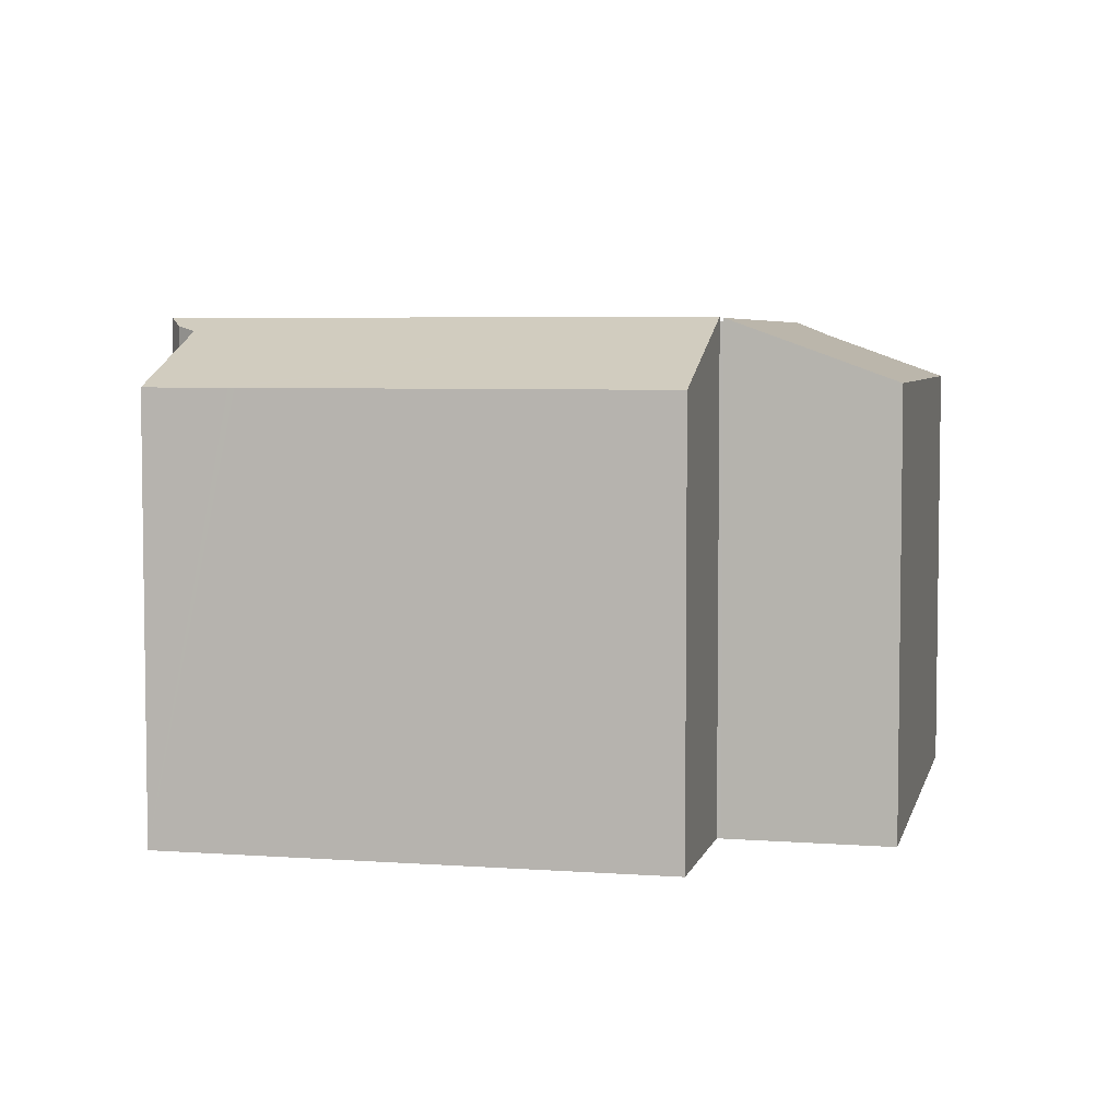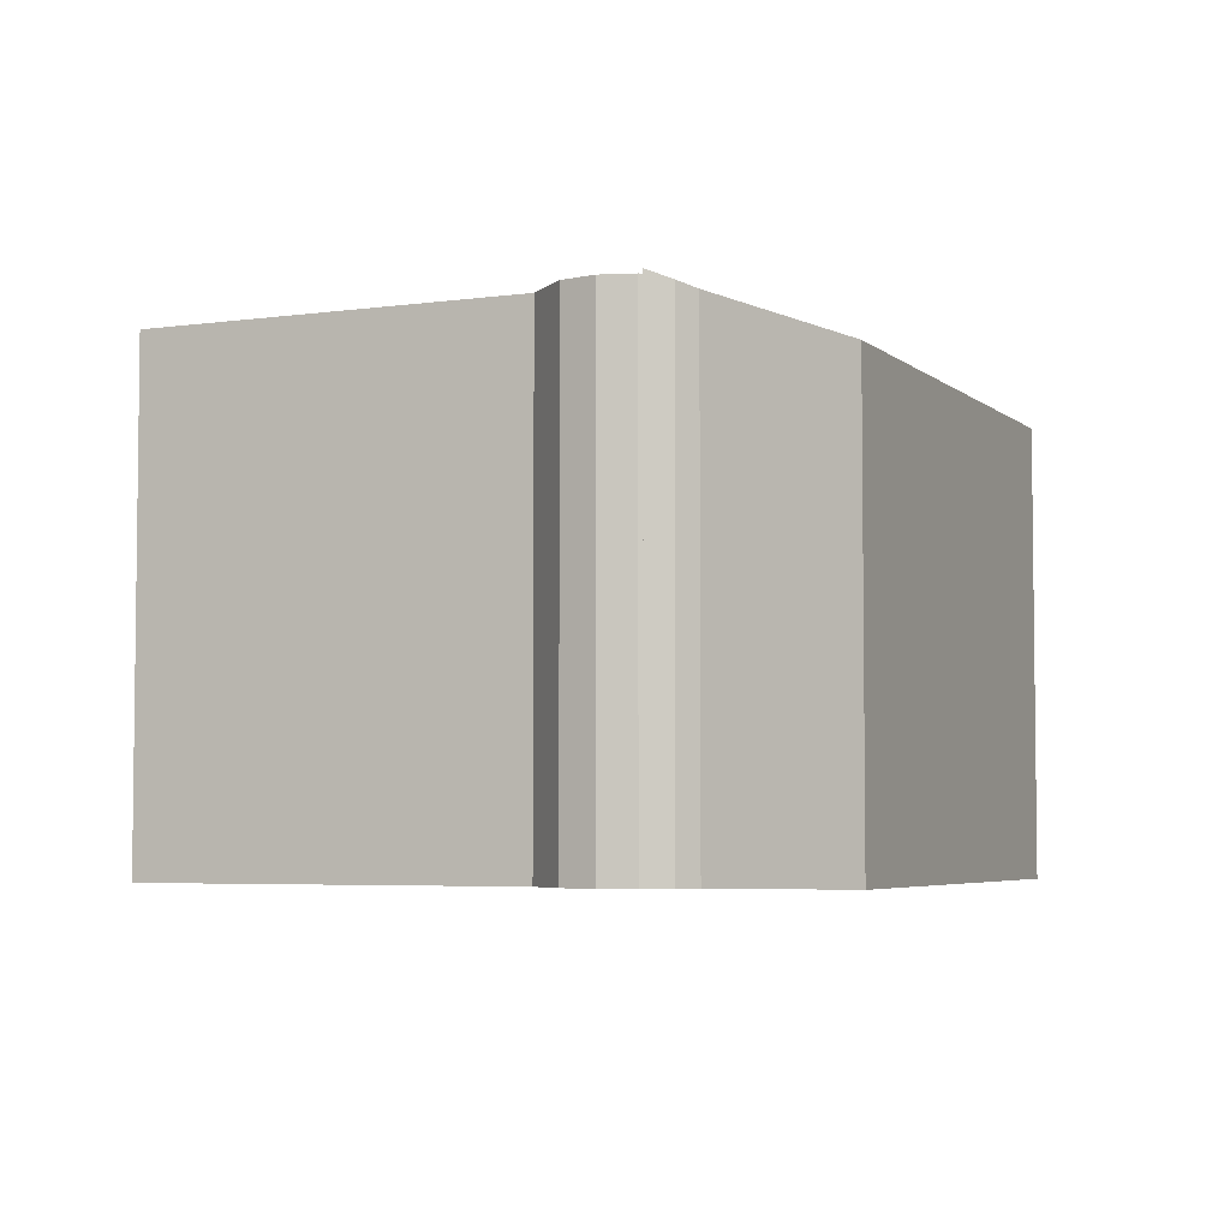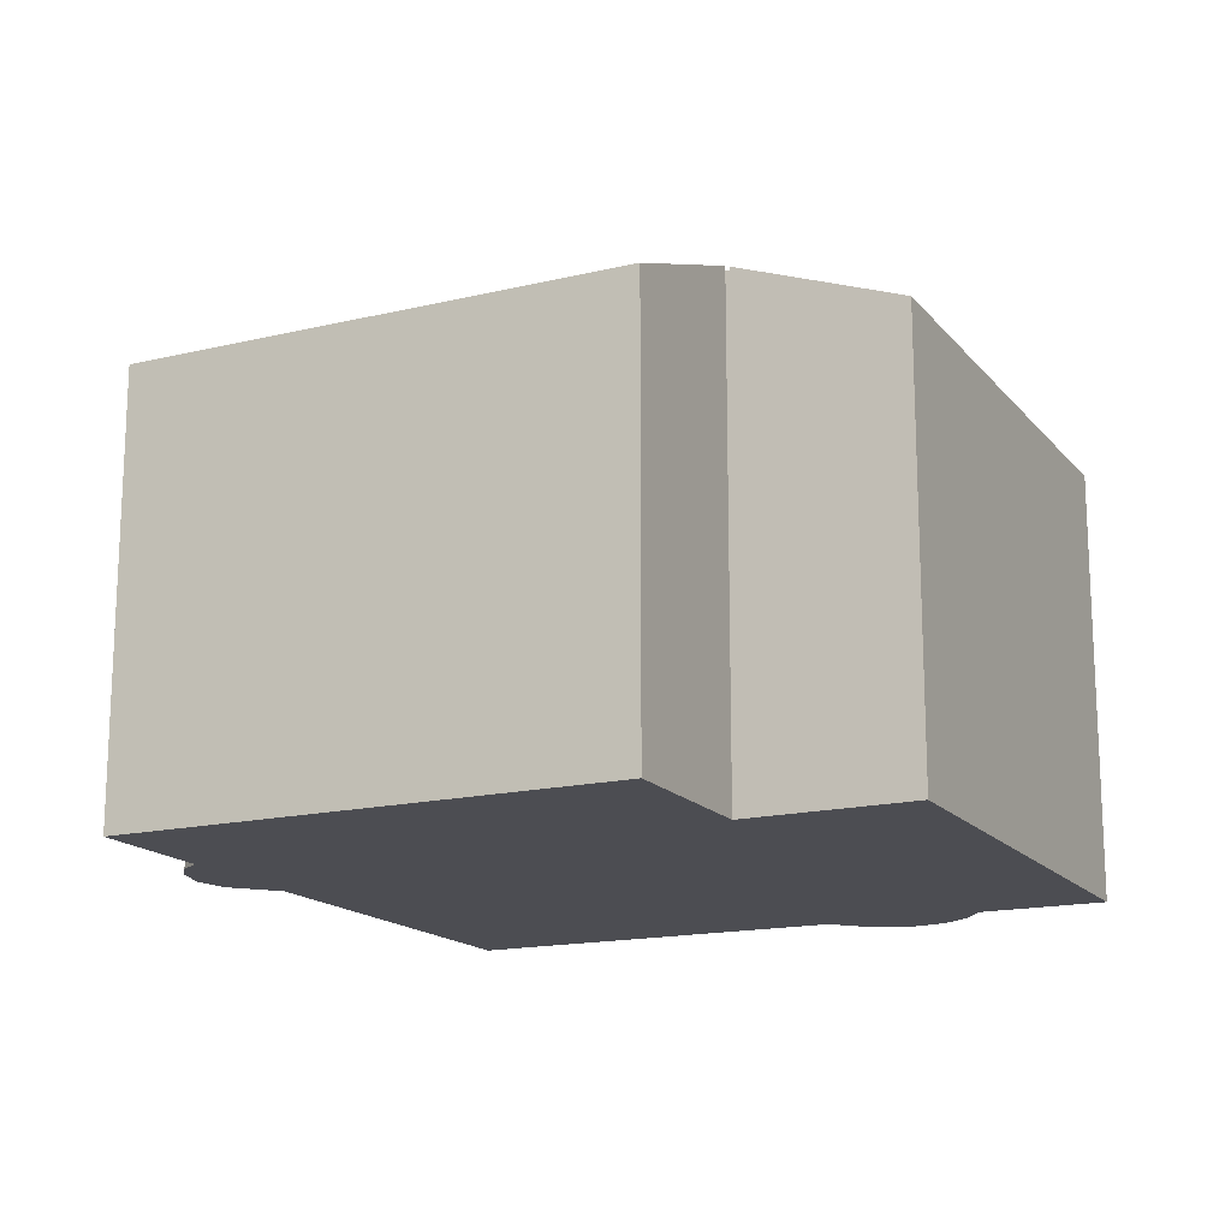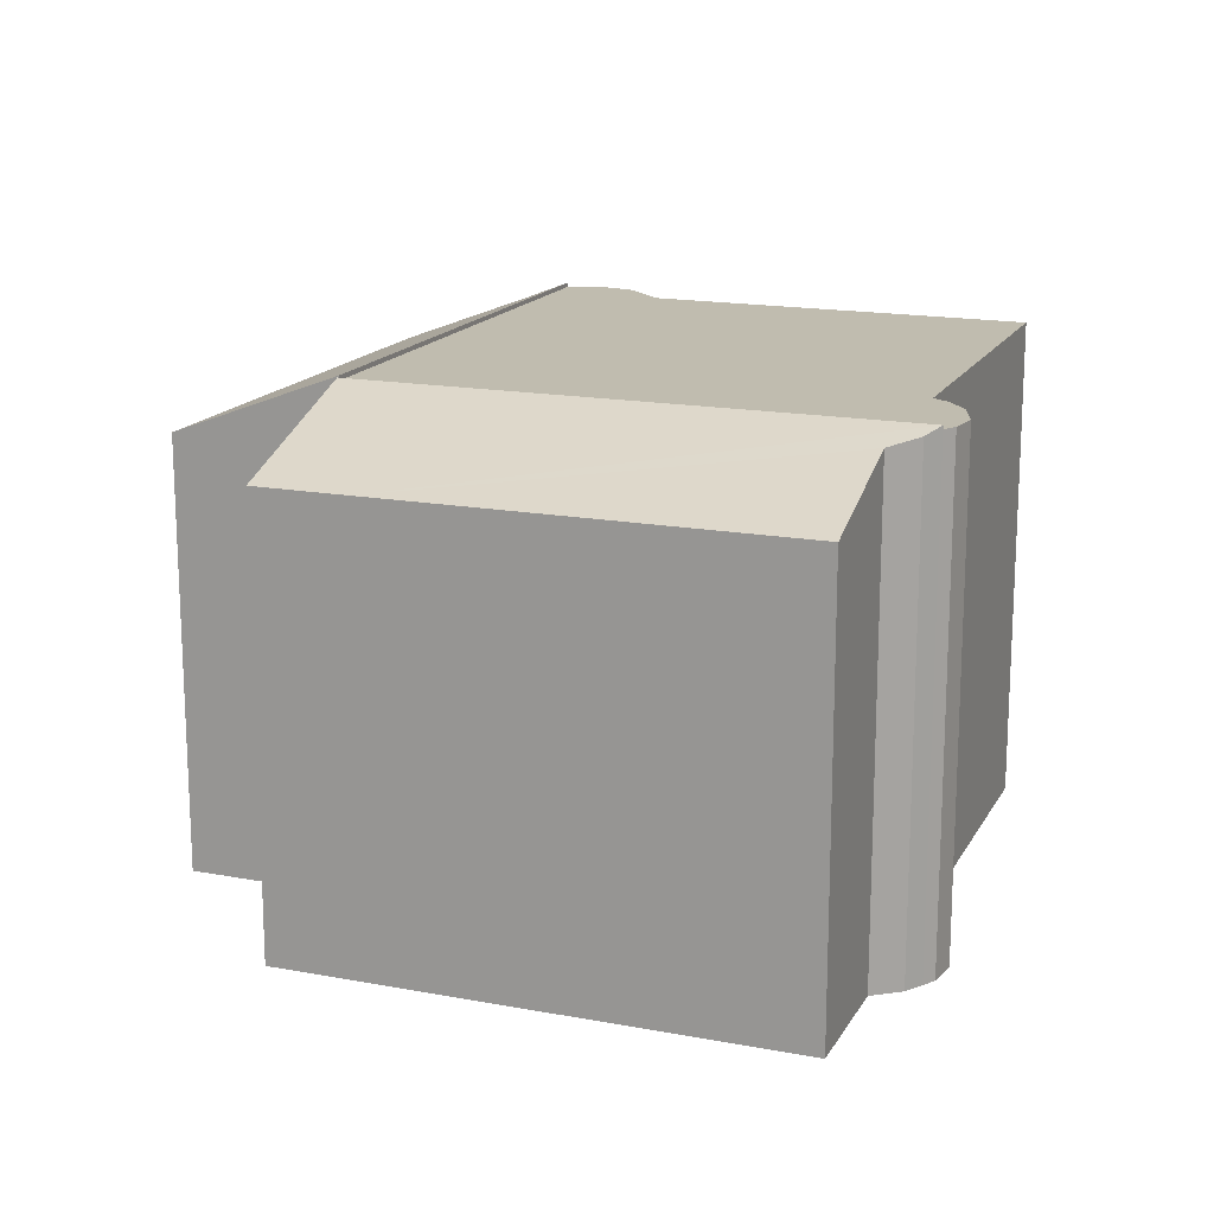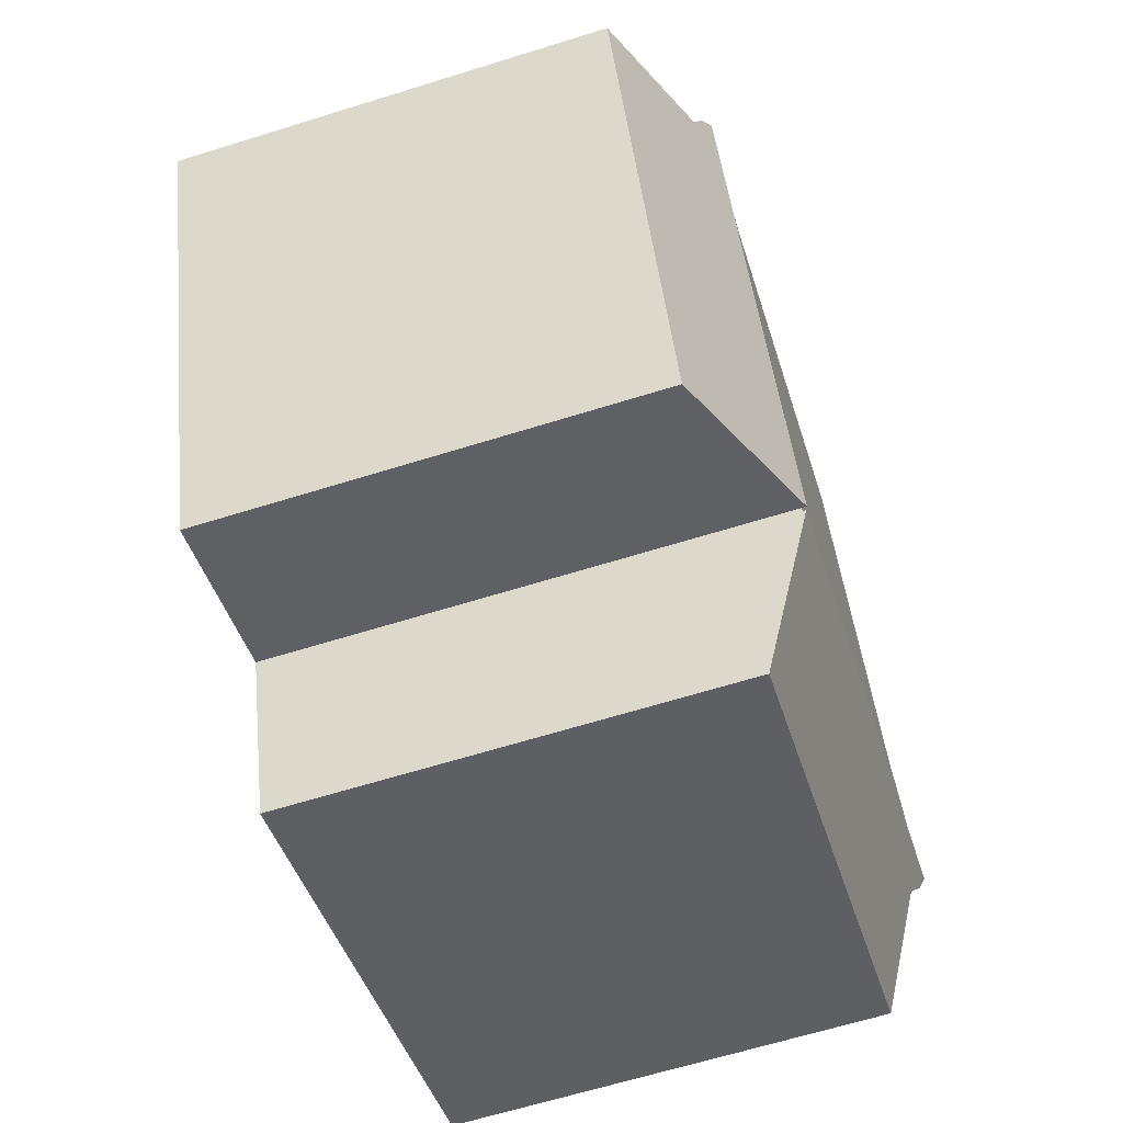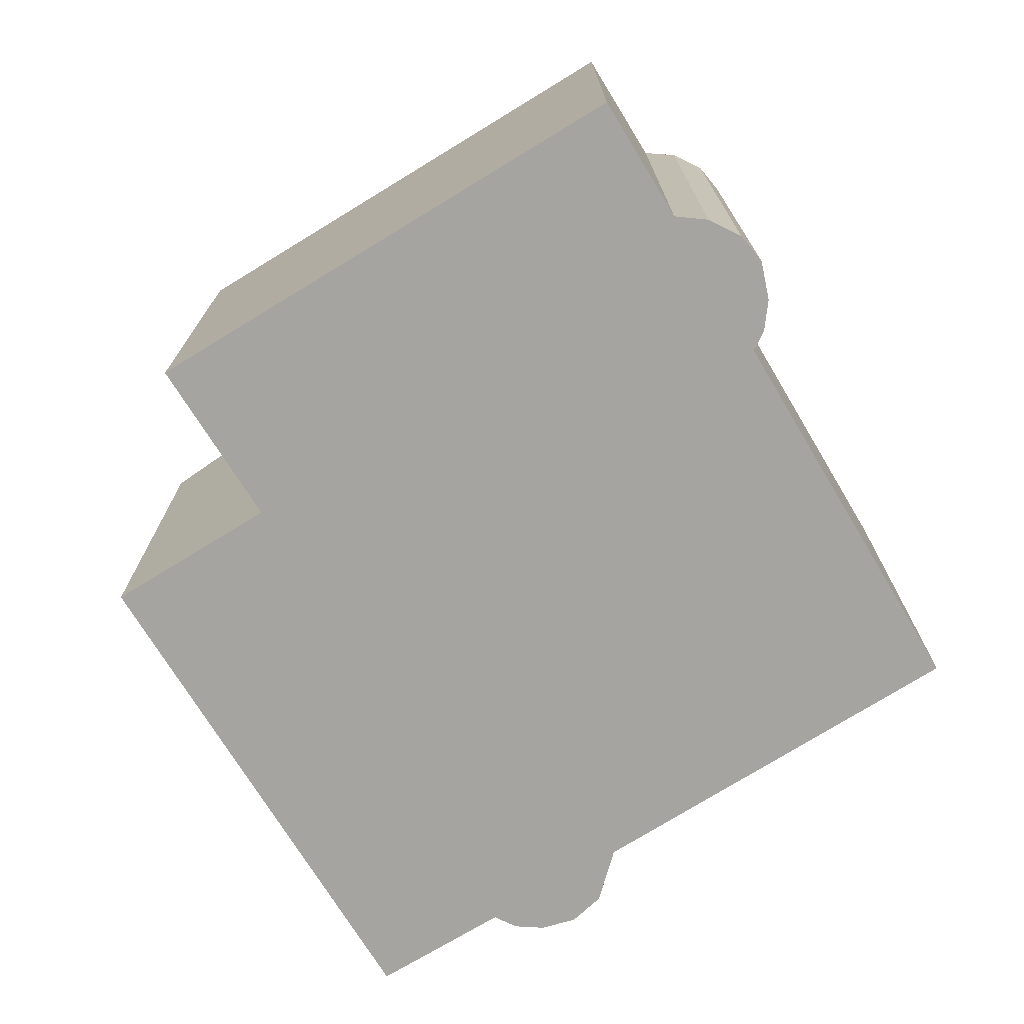
<metadata>
{"format":"obj","ext":"obj","renderer":"f3d","projection":"perspective","resolution":1024,"background":"white","views":[{"elev":5.1,"azim":123.8,"up":"+Y"},{"elev":-4.6,"azim":44.8,"up":"+Y"},{"elev":-16.3,"azim":137.0,"up":"+Y"},{"elev":16.3,"azim":-138.0,"up":"+Y"},{"elev":-64.8,"azim":107.4,"up":"+Z"},{"elev":-73.5,"azim":-127.6,"up":"+Y"}]}
</metadata>
<code>
v  0 12.73 7.797e-16
v  1.361 14.1 3.532
v  3.415 12.73 -1.312
v  13.95 12.73 -5.358
v  15.71 14.5 -0.768
v  14.01 12.73 -5.382
v  11.38 12.73 -4.374
v  0.716 14.5 4.992
v  0.835 14.31 4.377
v  1.361 -2.163e-16 3.532
v  0 0 0
v  0.716 -3.057e-16 4.992
v  0.835 -2.68e-16 4.377
v  15.71 4.703e-17 -0.768
v  14.01 3.296e-16 -5.382
v  3.415 8.034e-17 -1.312
v  11.38 2.678e-16 -4.374
v  13.95 3.281e-16 -5.358
v  21.9 14.3 13.63
v  15.75 14.54 -0.661
v  21.47 14.53 14.26
v  22.05 14.15 12.93
v  23.37 13.61 12.41
v  25.79 12.63 11.46
v  25.12 12.63 9.719
v  24.9 12.63 9.148
v  24.84 12.63 8.974
v  20.78 12.62 -1.682
v  20.49 12.62 -2.455
v  15.75 4.047e-17 -0.661
v  21.47 -8.731e-16 14.26
v  21.9 -8.347e-16 13.63
v  22.05 -7.916e-16 12.93
v  25.79 -7.02e-16 11.46
v  20.49 1.503e-16 -2.455
v  24.9 -5.602e-16 9.148
v  25.12 -5.951e-16 9.719
v  24.84 -5.495e-16 8.974
v  20.78 1.03e-16 -1.682
v  23.37 -7.6e-16 12.41
v  0.84 14.4 6.344
v  0.716 14.4 4.992
v  0.632 14.4 5.425
v  15.71 14.4 -0.768
v  1.581 14.4 7.214
v  2.389 14.4 7.699
v  3.004 14.4 7.827
v  3.451 14.4 8.955
v  3.528 14.4 9.148
v  4.943 14.4 12.72
v  7.231 14.4 18.48
v  7.713 14.4 18.31
v  18.01 14.4 14.5
v  15.75 14.4 -0.661
v  21.47 14.4 14.26
v  19.55 14.4 15.12
v  20.59 14.4 14.95
v  21.41 14.4 14.36
v  19.55 -9.258e-16 15.12
v  20.59 -9.153e-16 14.95
v  2.389 -4.714e-16 7.699
v  3.004 -4.793e-16 7.827
v  18.01 -8.881e-16 14.5
v  7.231 -1.132e-15 18.48
v  7.713 -1.121e-15 18.31
v  21.41 -8.79e-16 14.36
v  0.632 -3.322e-16 5.425
v  0.84 -3.885e-16 6.344
v  3.451 -5.483e-16 8.955
v  4.943 -7.786e-16 12.72
v  3.528 -5.602e-16 9.148
v  1.581 -4.417e-16 7.214
g defaultobject
f 1 2 3
f 4 5 6
f 5 4 7
f 5 7 8
f 8 7 2
f 2 7 3
f 8 2 9
f 1 10 2
f 10 1 11
f 9 12 8
f 12 9 13
f 2 13 9
f 13 2 10
f 12 5 8
f 5 12 14
f 14 6 5
f 6 14 15
f 3 11 1
f 11 3 16
f 16 3 7
f 16 7 17
f 17 7 4
f 17 4 18
f 18 4 6
f 18 6 15
f 12 15 14
f 15 12 18
f 18 12 17
f 17 12 10
f 17 10 16
f 10 12 13
f 11 16 10
f 19 20 21
f 20 19 22
f 20 22 23
f 20 23 24
f 20 24 25
f 20 25 26
f 20 26 27
f 20 27 28
f 20 28 29
f 30 21 20
f 21 30 31
f 31 19 21
f 19 31 32
f 32 22 19
f 22 32 33
f 34 25 24
f 25 34 26
f 26 34 27
f 27 34 28
f 28 34 29
f 29 34 35
f 35 34 36
f 36 34 37
f 35 36 38
f 35 38 39
f 33 23 22
f 23 33 24
f 24 33 34
f 34 33 40
f 29 30 20
f 30 29 35
f 30 32 31
f 32 30 33
f 33 30 37
f 37 30 36
f 36 30 38
f 38 30 39
f 39 30 35
f 40 37 34
f 37 40 33
f 41 42 43
f 42 41 44
f 44 41 45
f 44 45 46
f 44 46 47
f 44 47 48
f 44 48 49
f 44 49 50
f 44 50 51
f 44 51 52
f 44 52 53
f 44 53 54
f 54 53 55
f 55 53 56
f 55 56 57
f 55 57 58
f 59 57 56
f 57 59 60
f 61 47 46
f 47 61 62
f 63 56 53
f 56 63 59
f 64 52 51
f 52 64 53
f 53 64 63
f 63 64 65
f 60 58 57
f 58 60 66
f 66 55 58
f 55 66 31
f 31 54 55
f 54 31 30
f 54 30 44
f 44 30 14
f 14 42 44
f 42 14 12
f 12 43 42
f 43 12 67
f 67 41 43
f 41 67 68
f 62 48 47
f 48 62 49
f 49 62 50
f 50 62 51
f 51 62 69
f 51 69 64
f 64 69 70
f 70 69 71
f 68 45 41
f 45 68 72
f 72 46 45
f 46 72 61
f 60 31 66
f 31 60 59
f 31 59 30
f 30 59 63
f 30 63 65
f 30 65 64
f 30 64 70
f 30 70 71
f 30 71 69
f 30 69 62
f 30 62 14
f 14 62 12
f 12 62 61
f 12 61 72
f 12 72 68
f 12 68 67

</code>
